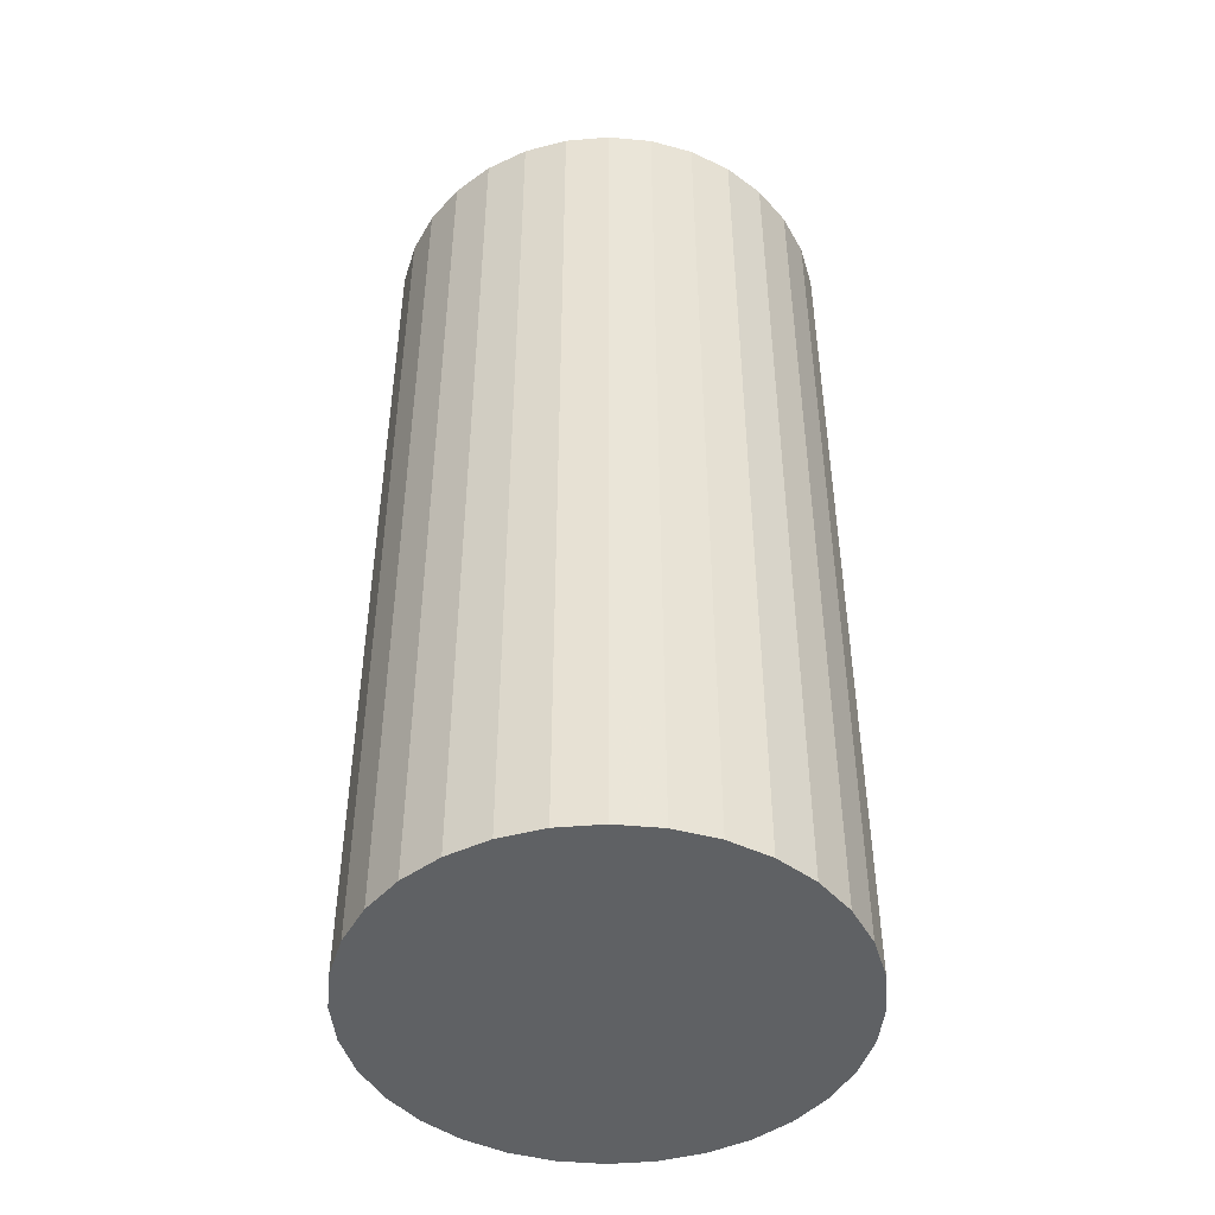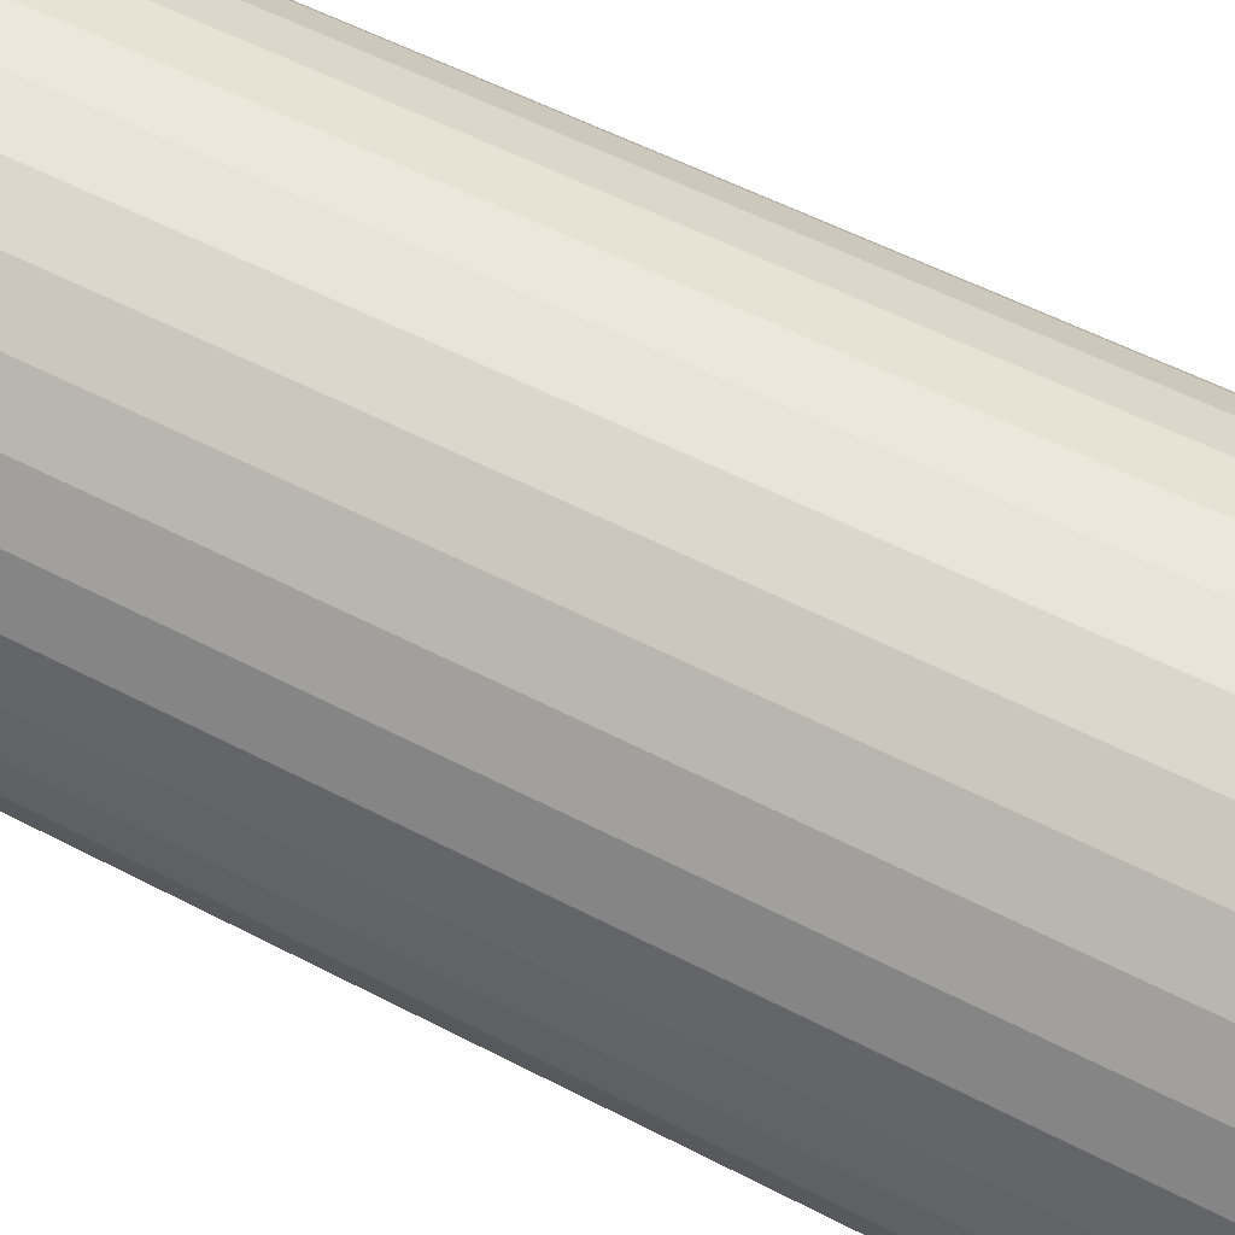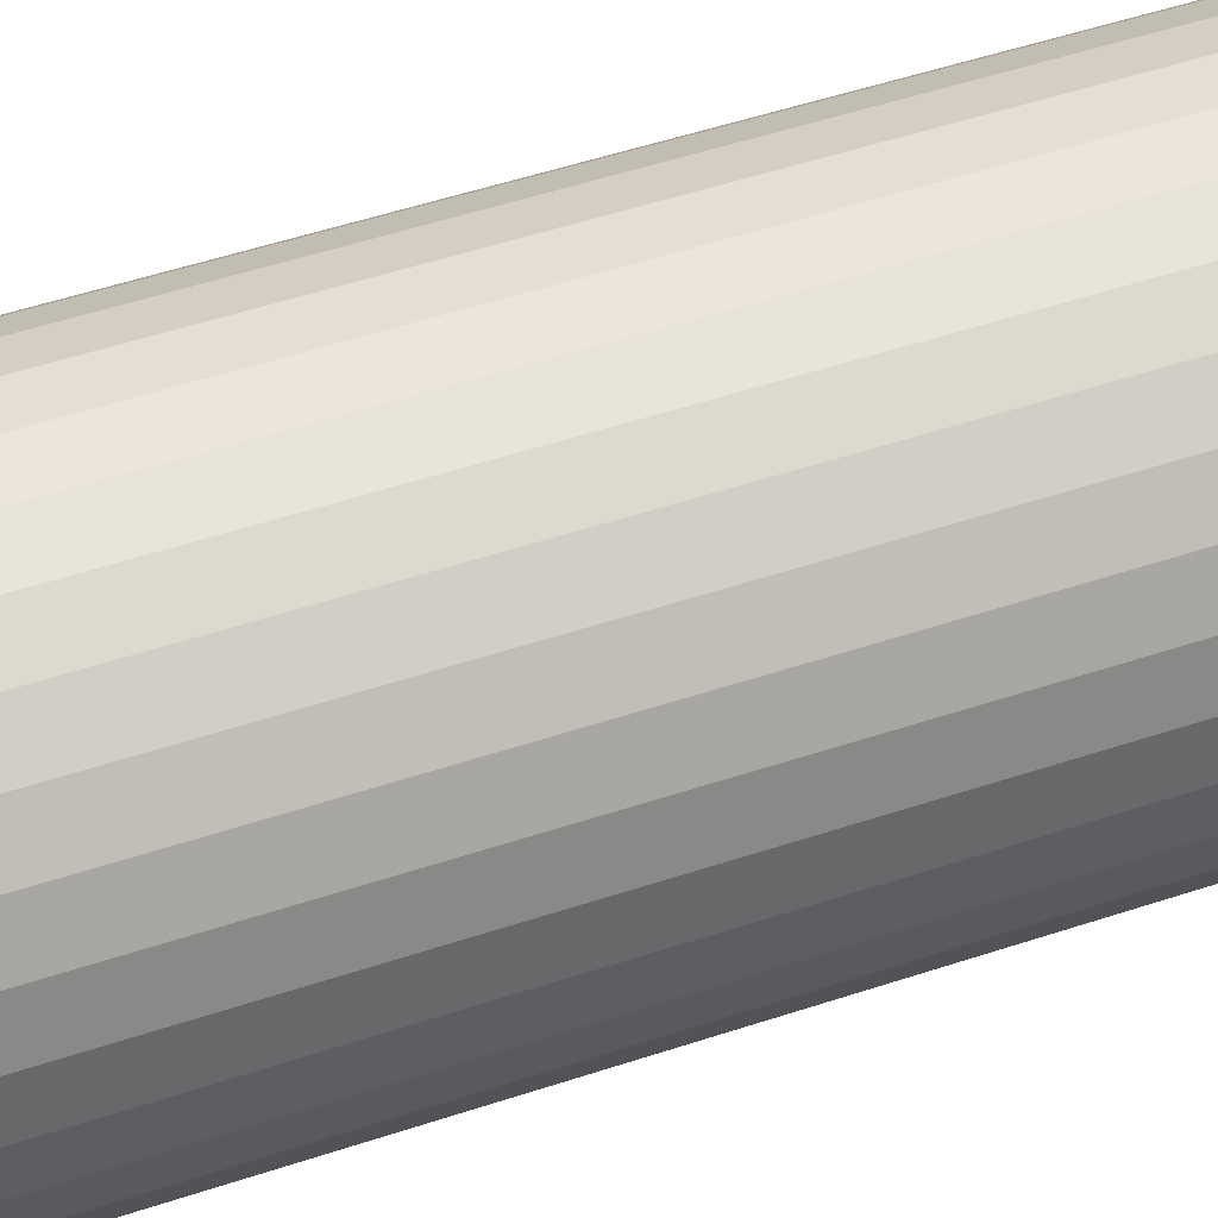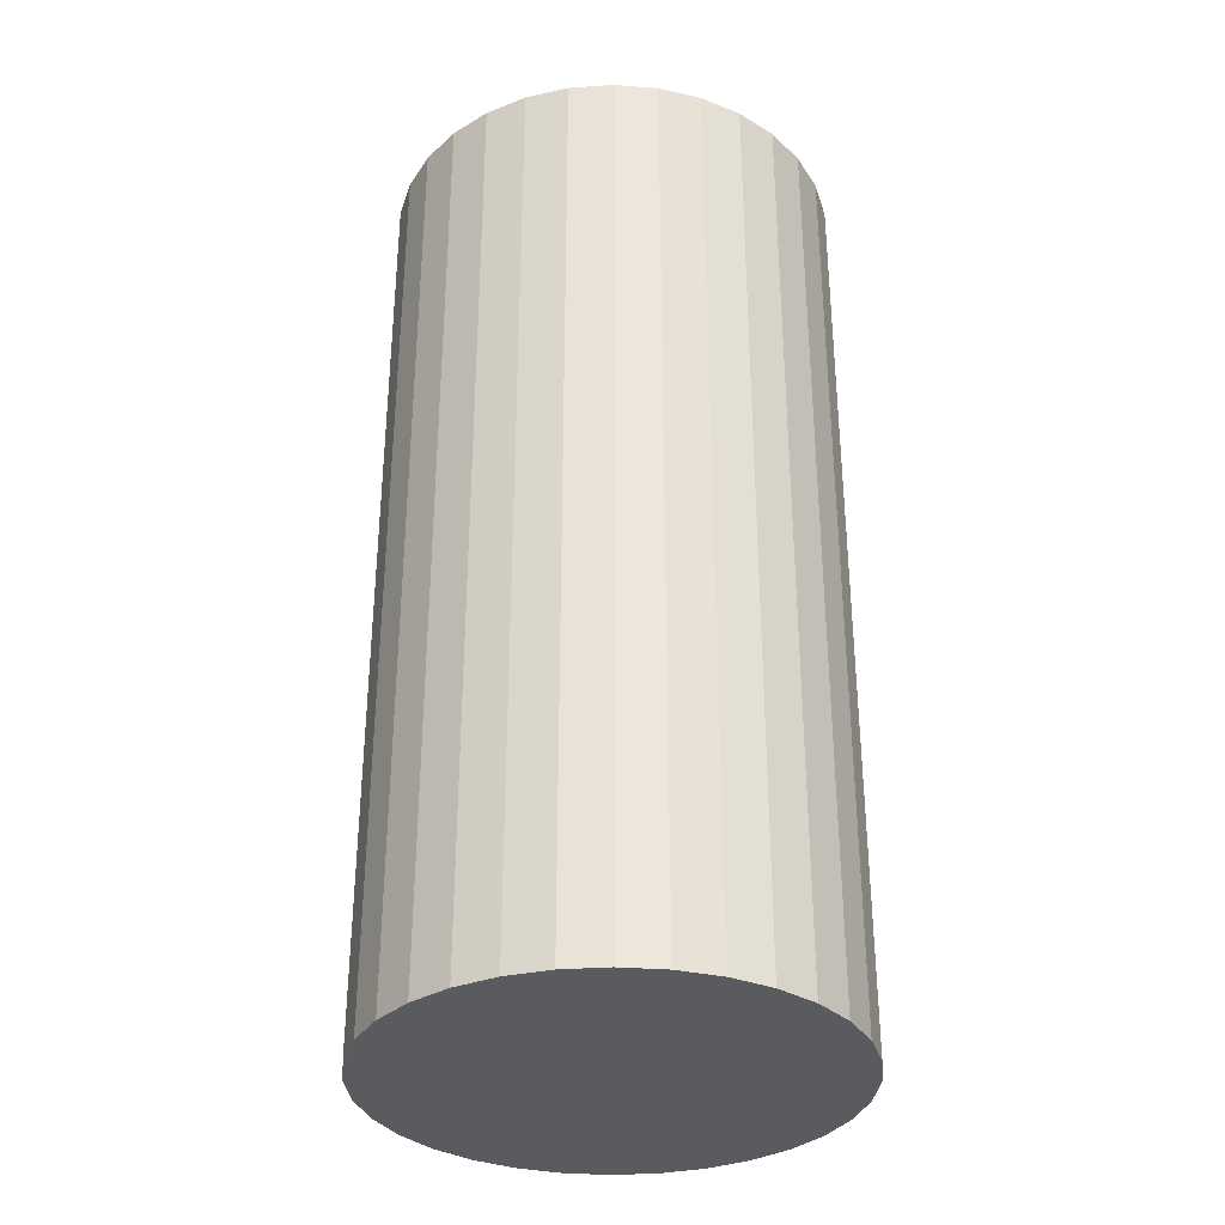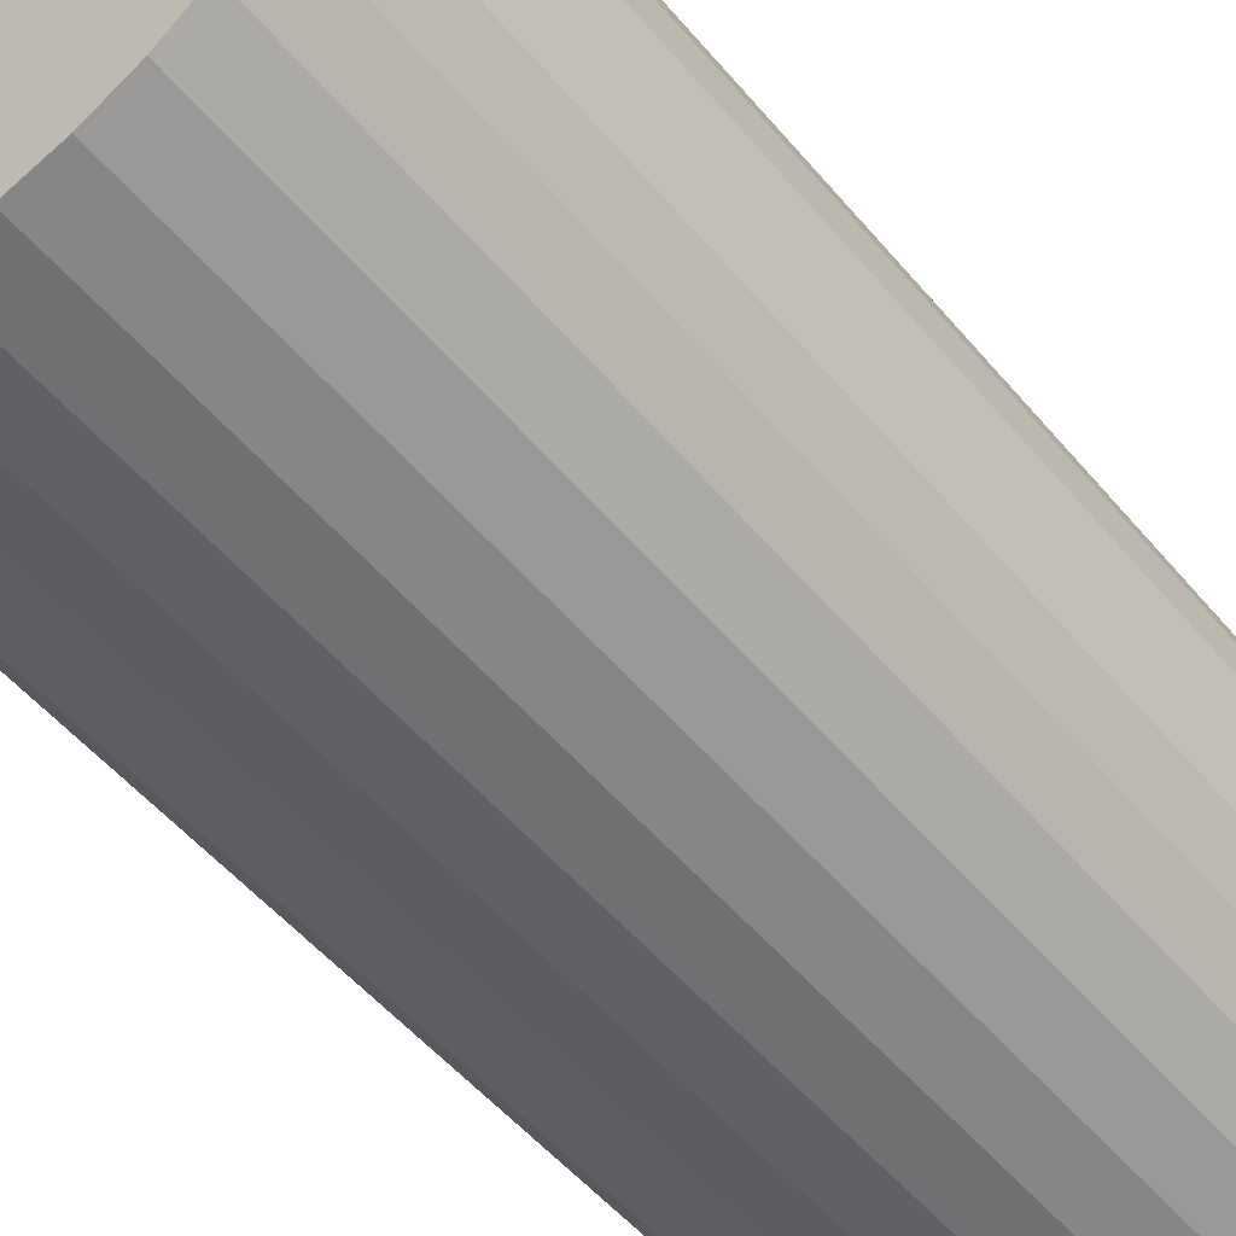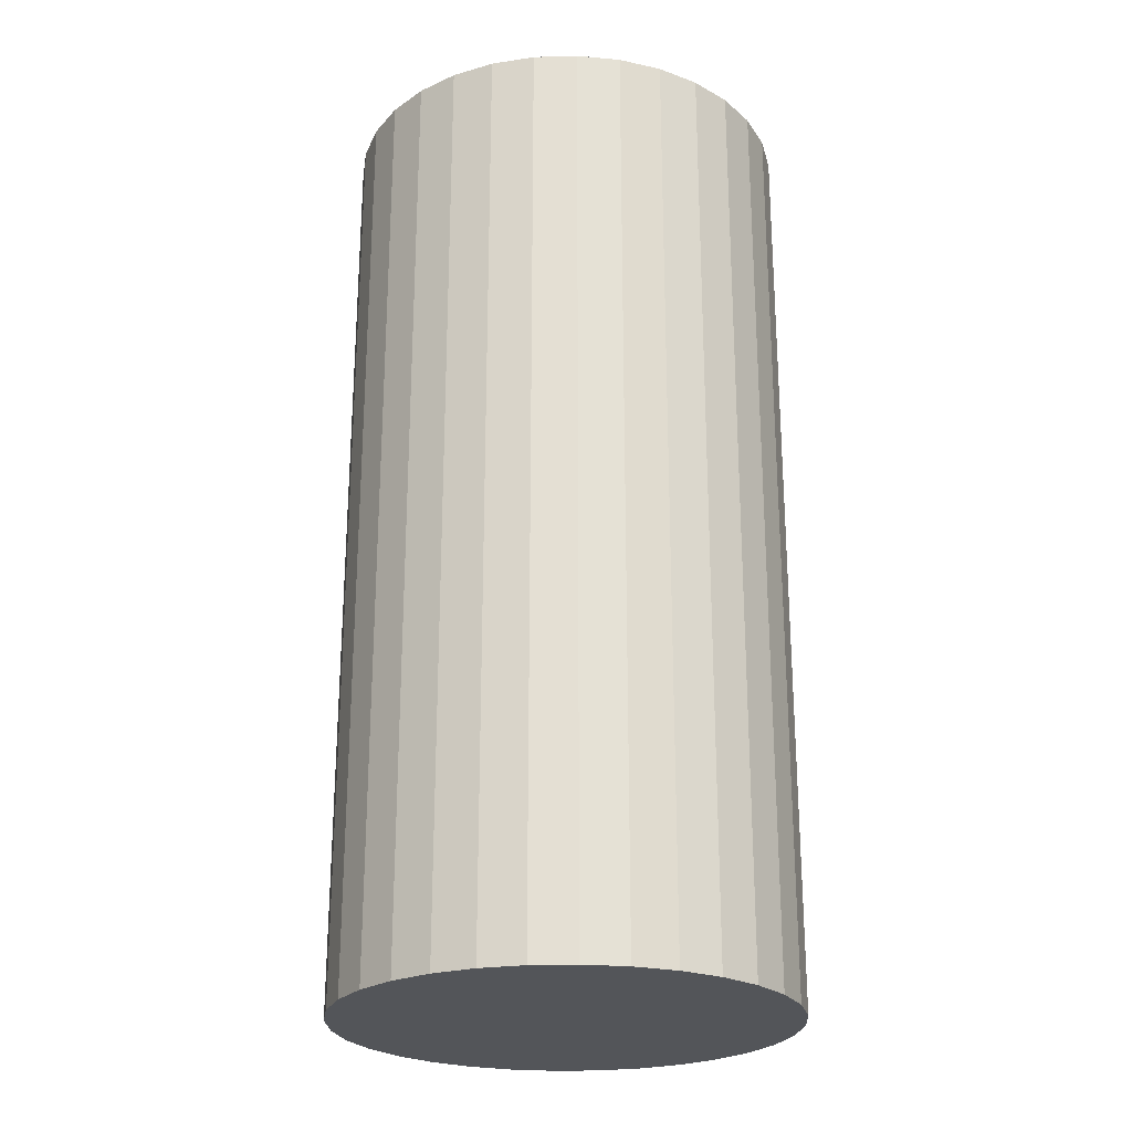
<metadata>
{"format":"obj","ext":"obj","renderer":"f3d","projection":"perspective","resolution":1024,"background":"white","views":[{"elev":-46.4,"azim":168.5,"up":"+Z"},{"elev":54.1,"azim":-60.8,"up":"+Y"},{"elev":56.2,"azim":71.2,"up":"+Y"},{"elev":-33.4,"azim":-157.7,"up":"+Z"},{"elev":-51.2,"azim":38.3,"up":"+Y"},{"elev":-24.4,"azim":-36.6,"up":"+Z"}]}
</metadata>
<code>
v 0 0 -0.04743
v 0.0228 0 -0.04743
v 0.0228 0 0.04743
v 0 0 0.04743
v 0.02236 0.004448 -0.04743
v 0.02236 0.004448 0.04743
v 0.02106 0.008725 -0.04743
v 0.02106 0.008725 0.04743
v 0.01896 0.01267 -0.04743
v 0.01896 0.01267 0.04743
v 0.01612 0.01612 -0.04743
v 0.01612 0.01612 0.04743
v 0.01267 0.01896 -0.04743
v 0.01267 0.01896 0.04743
v 0.008725 0.02106 -0.04743
v 0.008725 0.02106 0.04743
v 0.004448 0.02236 -0.04743
v 0.004448 0.02236 0.04743
v 0 0.0228 -0.04743
v 0 0.0228 0.04743
v -0.004448 0.02236 -0.04743
v -0.004448 0.02236 0.04743
v -0.008725 0.02106 -0.04743
v -0.008725 0.02106 0.04743
v -0.01267 0.01896 -0.04743
v -0.01267 0.01896 0.04743
v -0.01612 0.01612 -0.04743
v -0.01612 0.01612 0.04743
v -0.01896 0.01267 -0.04743
v -0.01896 0.01267 0.04743
v -0.02106 0.008725 -0.04743
v -0.02106 0.008725 0.04743
v -0.02236 0.004448 -0.04743
v -0.02236 0.004448 0.04743
v -0.0228 0 -0.04743
v -0.0228 0 0.04743
v -0.02236 -0.004448 -0.04743
v -0.02236 -0.004448 0.04743
v -0.02106 -0.008725 -0.04743
v -0.02106 -0.008725 0.04743
v -0.01896 -0.01267 -0.04743
v -0.01896 -0.01267 0.04743
v -0.01612 -0.01612 -0.04743
v -0.01612 -0.01612 0.04743
v -0.01267 -0.01896 -0.04743
v -0.01267 -0.01896 0.04743
v -0.008725 -0.02106 -0.04743
v -0.008725 -0.02106 0.04743
v -0.004448 -0.02236 -0.04743
v -0.004448 -0.02236 0.04743
v -0 -0.0228 -0.04743
v -0 -0.0228 0.04743
v 0.004448 -0.02236 -0.04743
v 0.004448 -0.02236 0.04743
v 0.008725 -0.02106 -0.04743
v 0.008725 -0.02106 0.04743
v 0.01267 -0.01896 -0.04743
v 0.01267 -0.01896 0.04743
v 0.01612 -0.01612 -0.04743
v 0.01612 -0.01612 0.04743
v 0.01896 -0.01267 -0.04743
v 0.01896 -0.01267 0.04743
v 0.02106 -0.008725 -0.04743
v 0.02106 -0.008725 0.04743
v 0.02236 -0.004448 -0.04743
v 0.02236 -0.004448 0.04743
f 2 1 5
f 2 5 3
f 3 5 6
f 3 6 4
f 5 1 7
f 5 7 6
f 6 7 8
f 6 8 4
f 7 1 9
f 7 9 8
f 8 9 10
f 8 10 4
f 9 1 11
f 9 11 10
f 10 11 12
f 10 12 4
f 11 1 13
f 11 13 12
f 12 13 14
f 12 14 4
f 13 1 15
f 13 15 14
f 14 15 16
f 14 16 4
f 15 1 17
f 15 17 16
f 16 17 18
f 16 18 4
f 17 1 19
f 17 19 18
f 18 19 20
f 18 20 4
f 19 1 21
f 19 21 20
f 20 21 22
f 20 22 4
f 21 1 23
f 21 23 22
f 22 23 24
f 22 24 4
f 23 1 25
f 23 25 24
f 24 25 26
f 24 26 4
f 25 1 27
f 25 27 26
f 26 27 28
f 26 28 4
f 27 1 29
f 27 29 28
f 28 29 30
f 28 30 4
f 29 1 31
f 29 31 30
f 30 31 32
f 30 32 4
f 31 1 33
f 31 33 32
f 32 33 34
f 32 34 4
f 33 1 35
f 33 35 34
f 34 35 36
f 34 36 4
f 35 1 37
f 35 37 36
f 36 37 38
f 36 38 4
f 37 1 39
f 37 39 38
f 38 39 40
f 38 40 4
f 39 1 41
f 39 41 40
f 40 41 42
f 40 42 4
f 41 1 43
f 41 43 42
f 42 43 44
f 42 44 4
f 43 1 45
f 43 45 44
f 44 45 46
f 44 46 4
f 45 1 47
f 45 47 46
f 46 47 48
f 46 48 4
f 47 1 49
f 47 49 48
f 48 49 50
f 48 50 4
f 49 1 51
f 49 51 50
f 50 51 52
f 50 52 4
f 51 1 53
f 51 53 52
f 52 53 54
f 52 54 4
f 53 1 55
f 53 55 54
f 54 55 56
f 54 56 4
f 55 1 57
f 55 57 56
f 56 57 58
f 56 58 4
f 57 1 59
f 57 59 58
f 58 59 60
f 58 60 4
f 59 1 61
f 59 61 60
f 60 61 62
f 60 62 4
f 61 1 63
f 61 63 62
f 62 63 64
f 62 64 4
f 63 1 65
f 63 65 64
f 64 65 66
f 64 66 4
f 65 1 2
f 65 2 66
f 66 2 3
f 66 3 4

</code>
